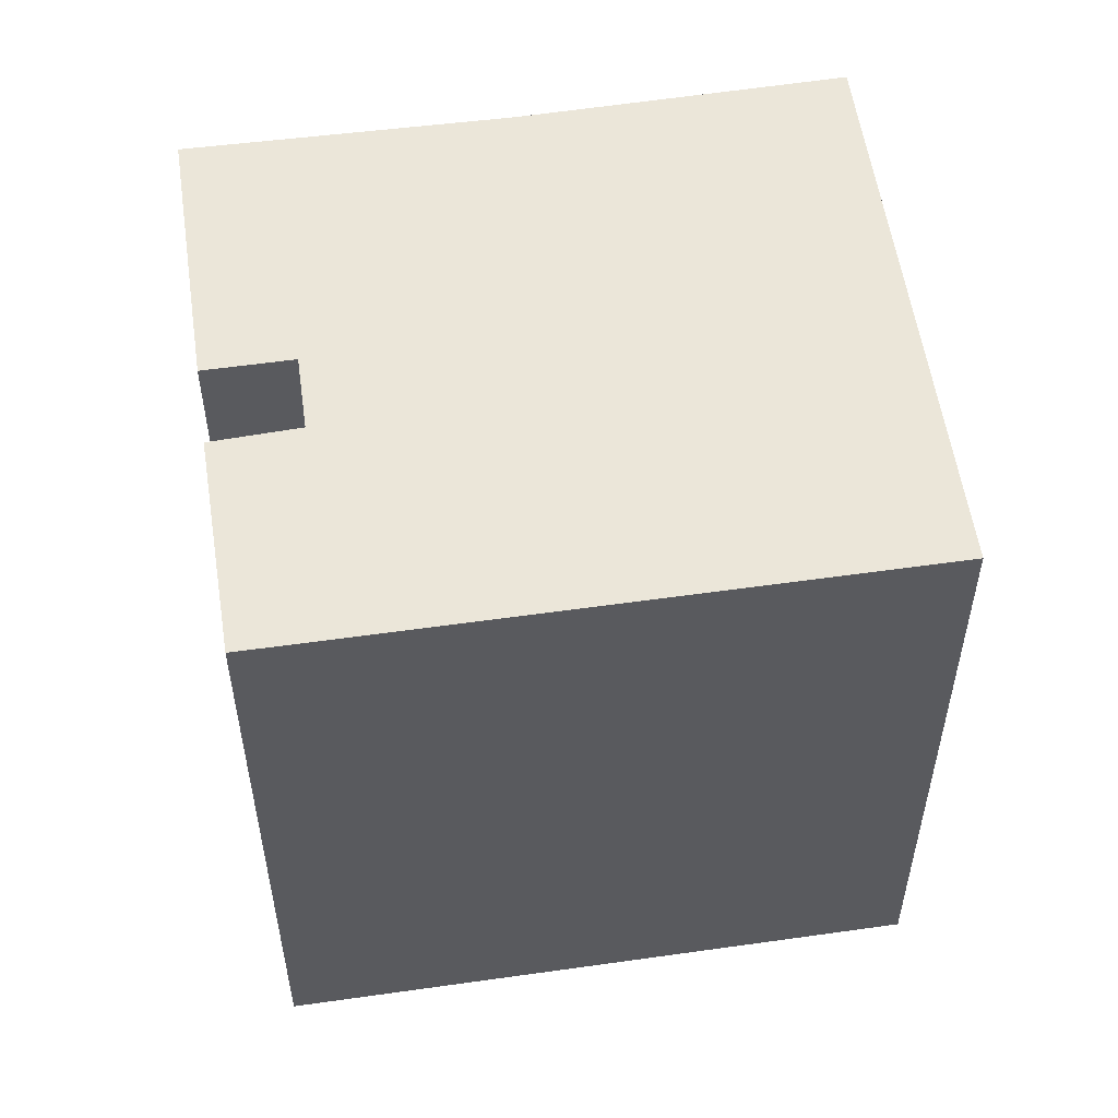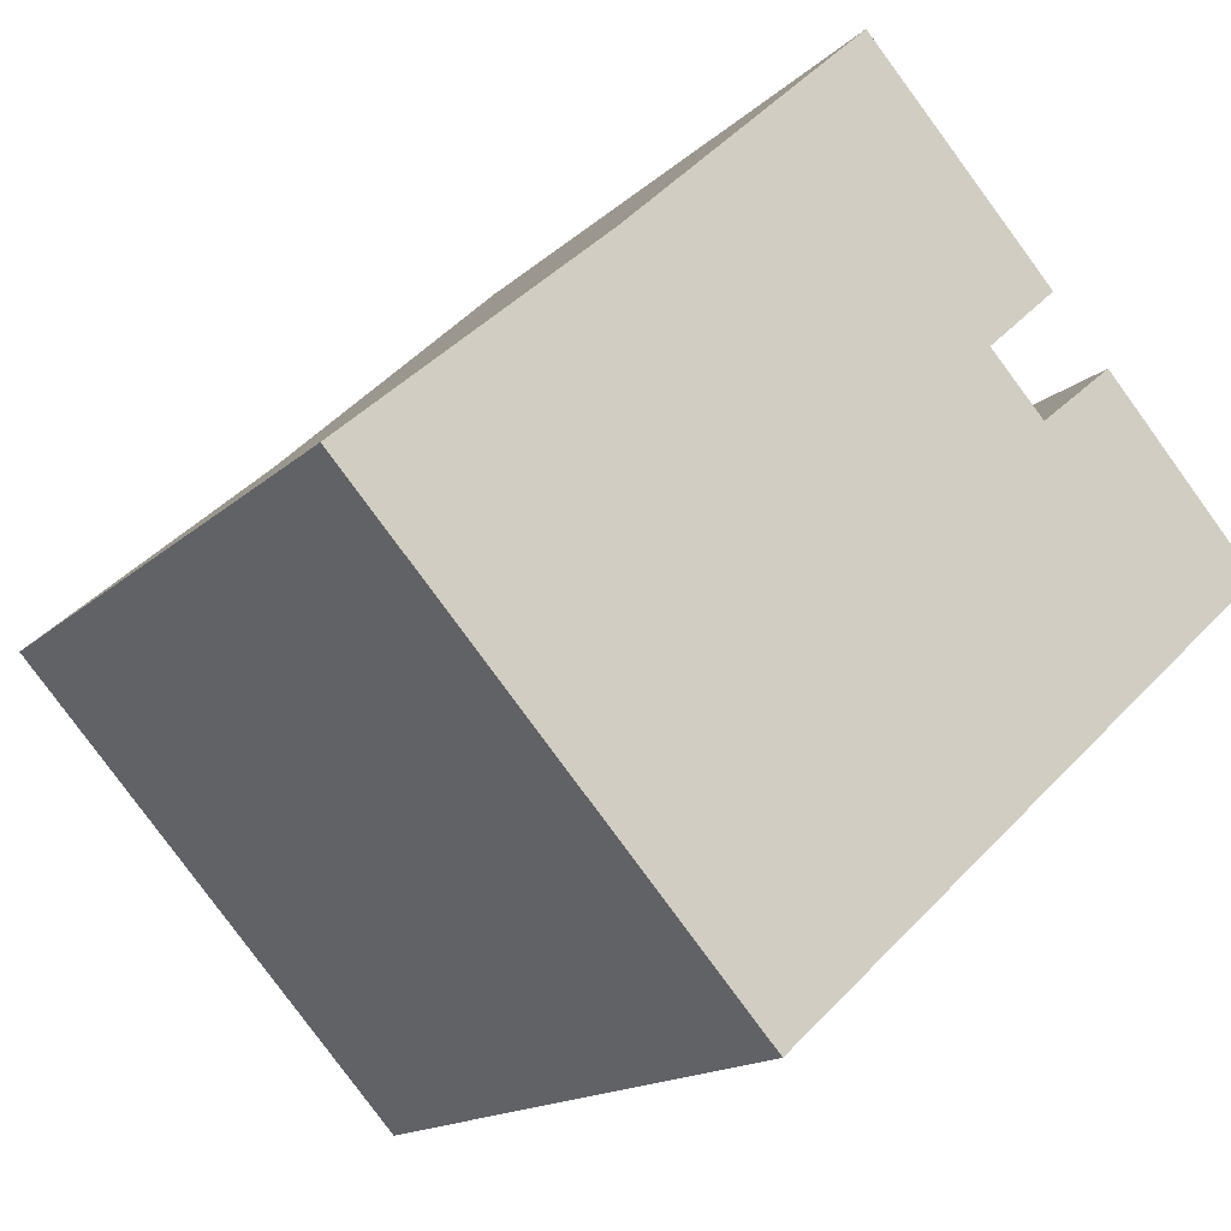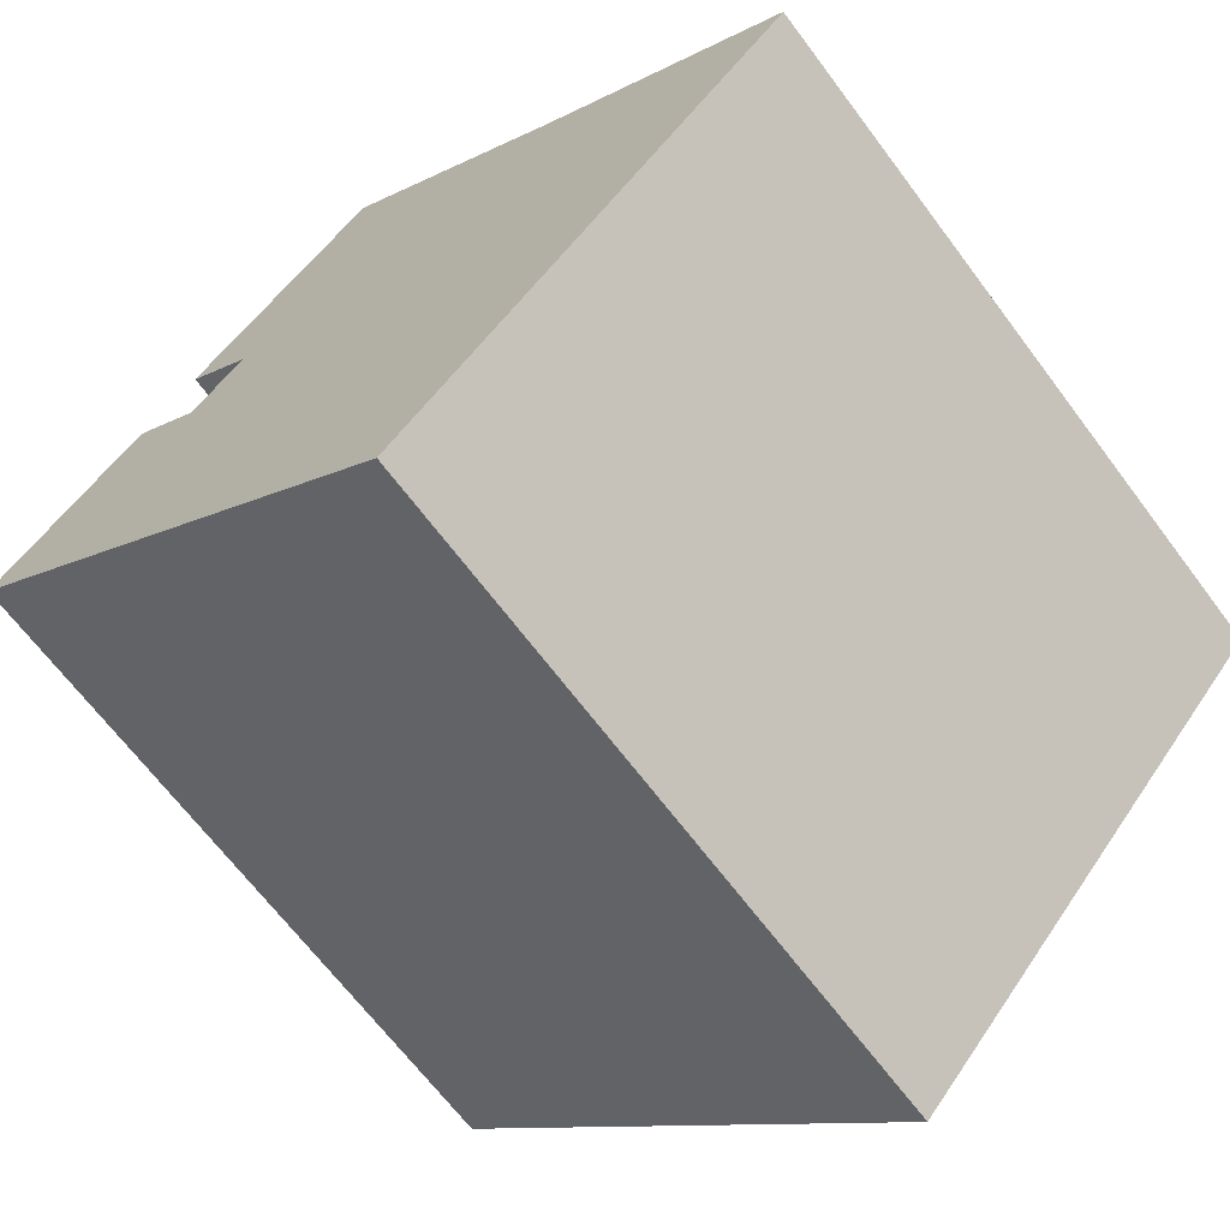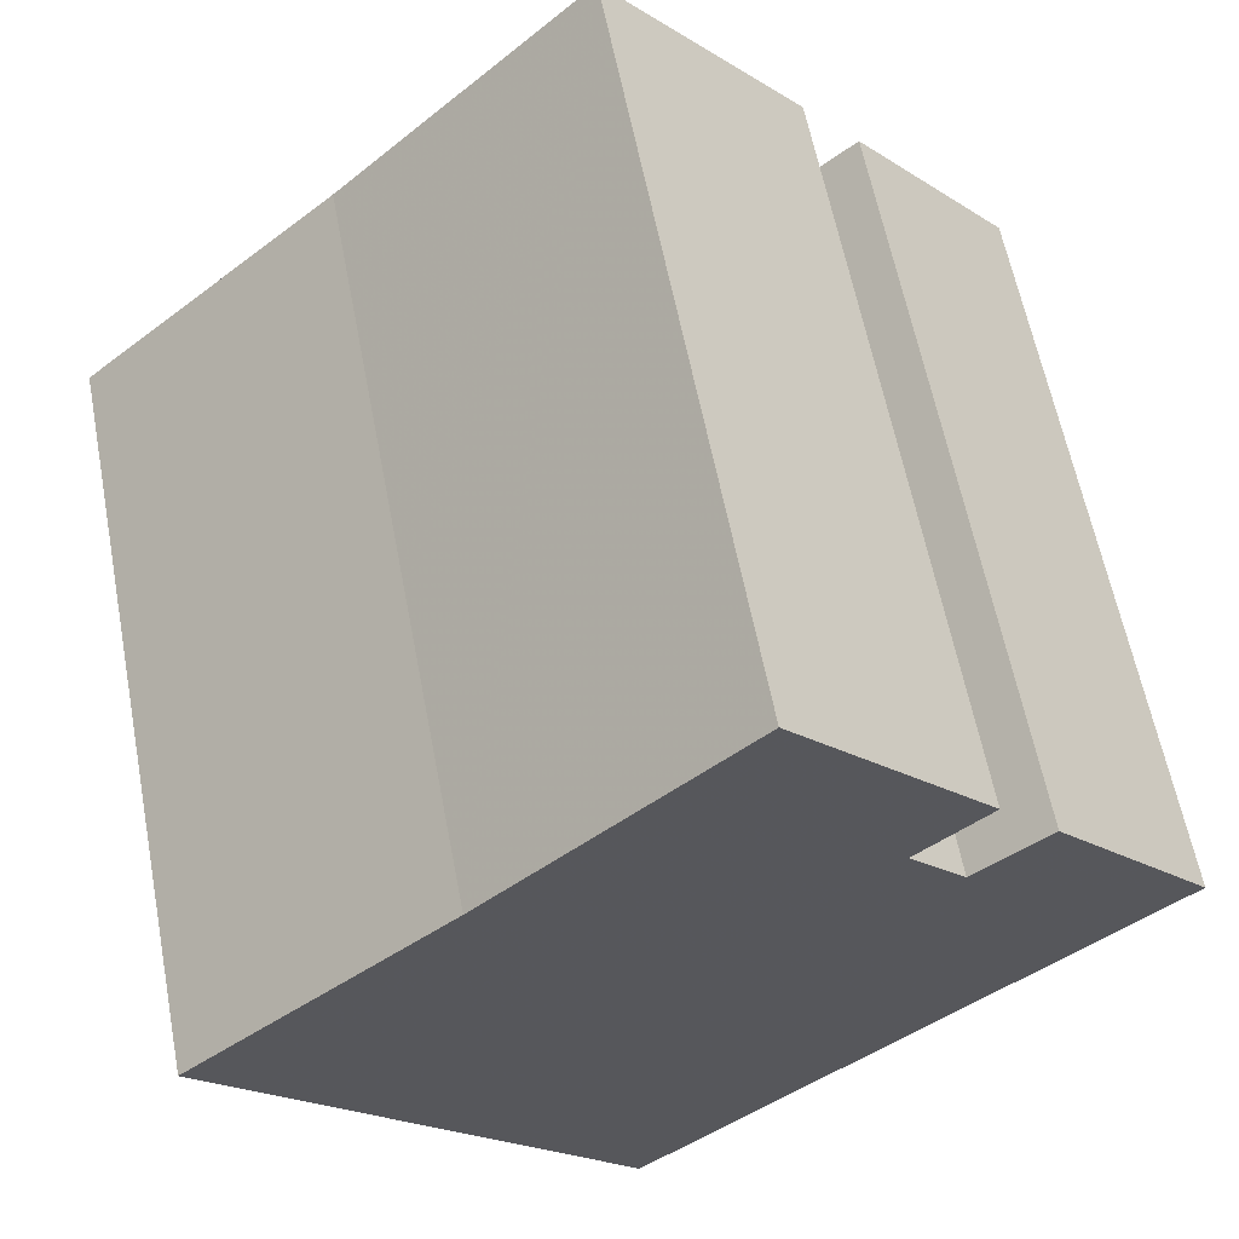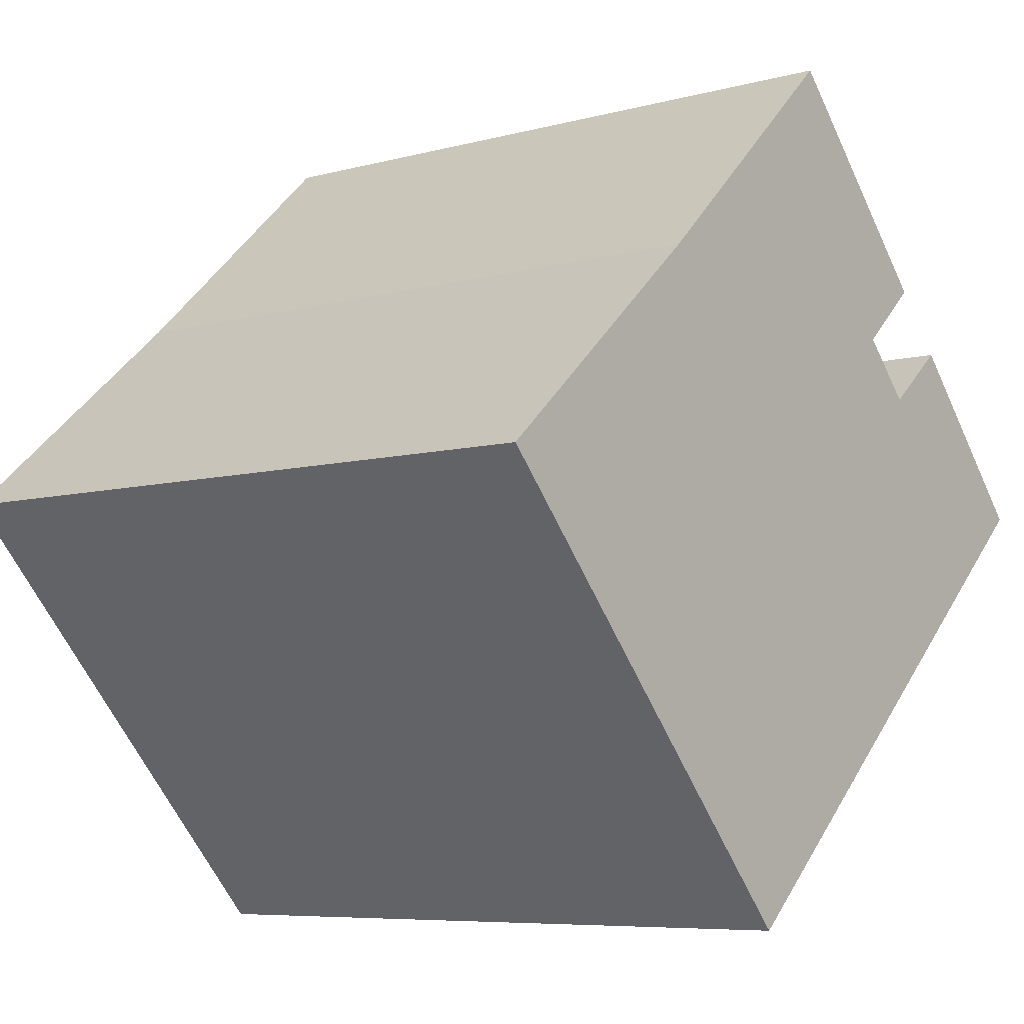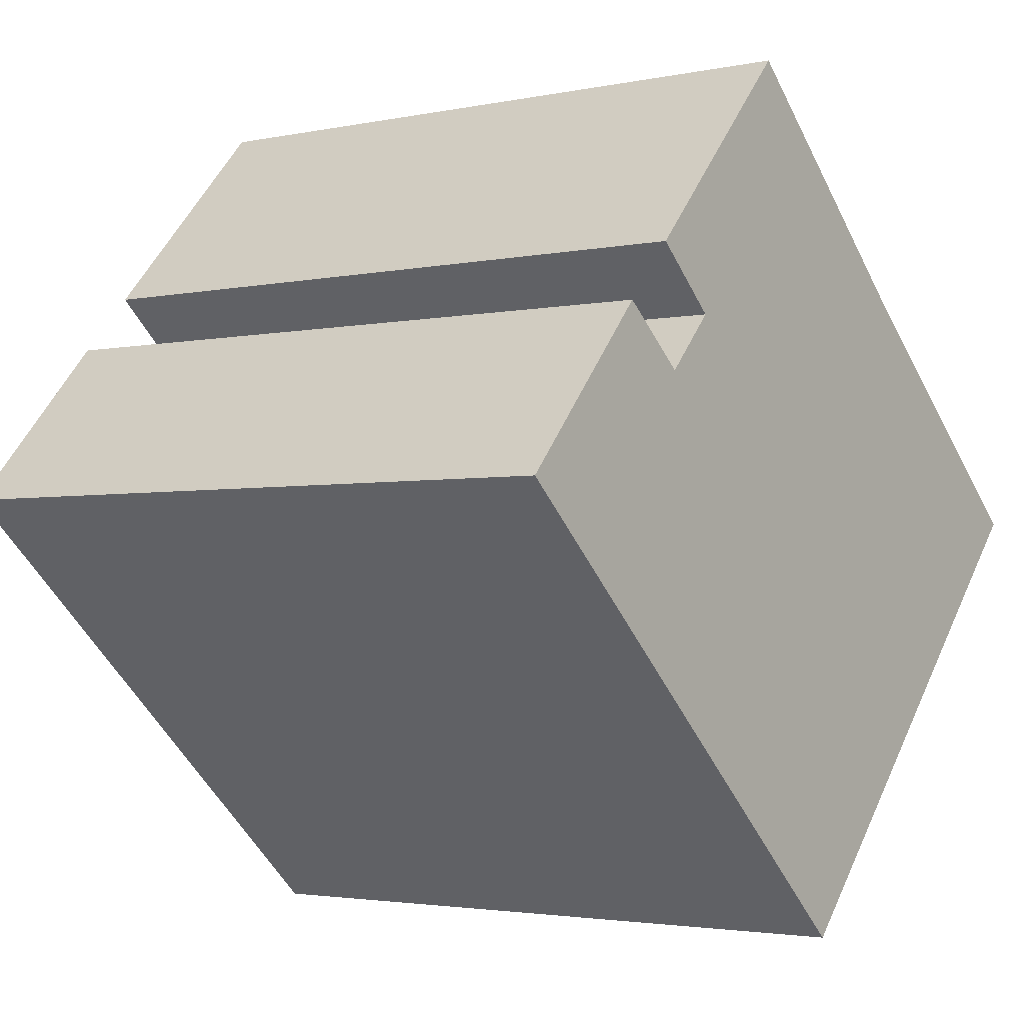
<metadata>
{"format":"obj","ext":"obj","renderer":"f3d","projection":"perspective","resolution":1024,"background":"white","views":[{"elev":55.9,"azim":129.3,"up":"+Y"},{"elev":-15.0,"azim":-28.5,"up":"+Z"},{"elev":-66.7,"azim":-143.2,"up":"+Z"},{"elev":60.2,"azim":-10.8,"up":"+Z"},{"elev":-6.9,"azim":-51.4,"up":"+Z"},{"elev":-2.6,"azim":126.9,"up":"+Z"}]}
</metadata>
<code>
g default
v 11.14 0 0.1445
v 7.344 0 4.392
v 5.566 0 2.902
v 4.213 0 4.359
v 5.94 0 5.927
v 1.236 0 11.06
v -4.835 0 5.348
v -11.14 0 -0.2002
v -1.221 0 -11.07
v 11.14 17.98 0.1445
v 7.344 17.98 4.392
v 5.566 17.98 2.902
v 4.213 17.98 4.359
v 5.94 17.98 5.927
v 1.236 17.98 11.06
v -4.835 17.98 5.348
v -11.14 17.98 -0.2002
v -1.221 17.98 -11.07
f 1 3 2
f 6 5 7
f 4 7 5
f 3 7 4
f 1 7 3
f 7 1 8
f 9 8 1
f 10 12 11
f 15 14 16
f 13 16 14
f 12 16 13
f 10 16 12
f 16 10 17
f 18 17 10
f 3 2 11
f 11 12 3
f 2 1 10
f 10 11 2
f 6 5 14
f 14 15 6
f 7 6 15
f 15 16 7
f 5 4 13
f 13 14 5
f 4 3 12
f 12 13 4
f 8 7 16
f 16 17 8
f 9 8 17
f 17 18 9
f 1 9 18
f 18 10 1

</code>
